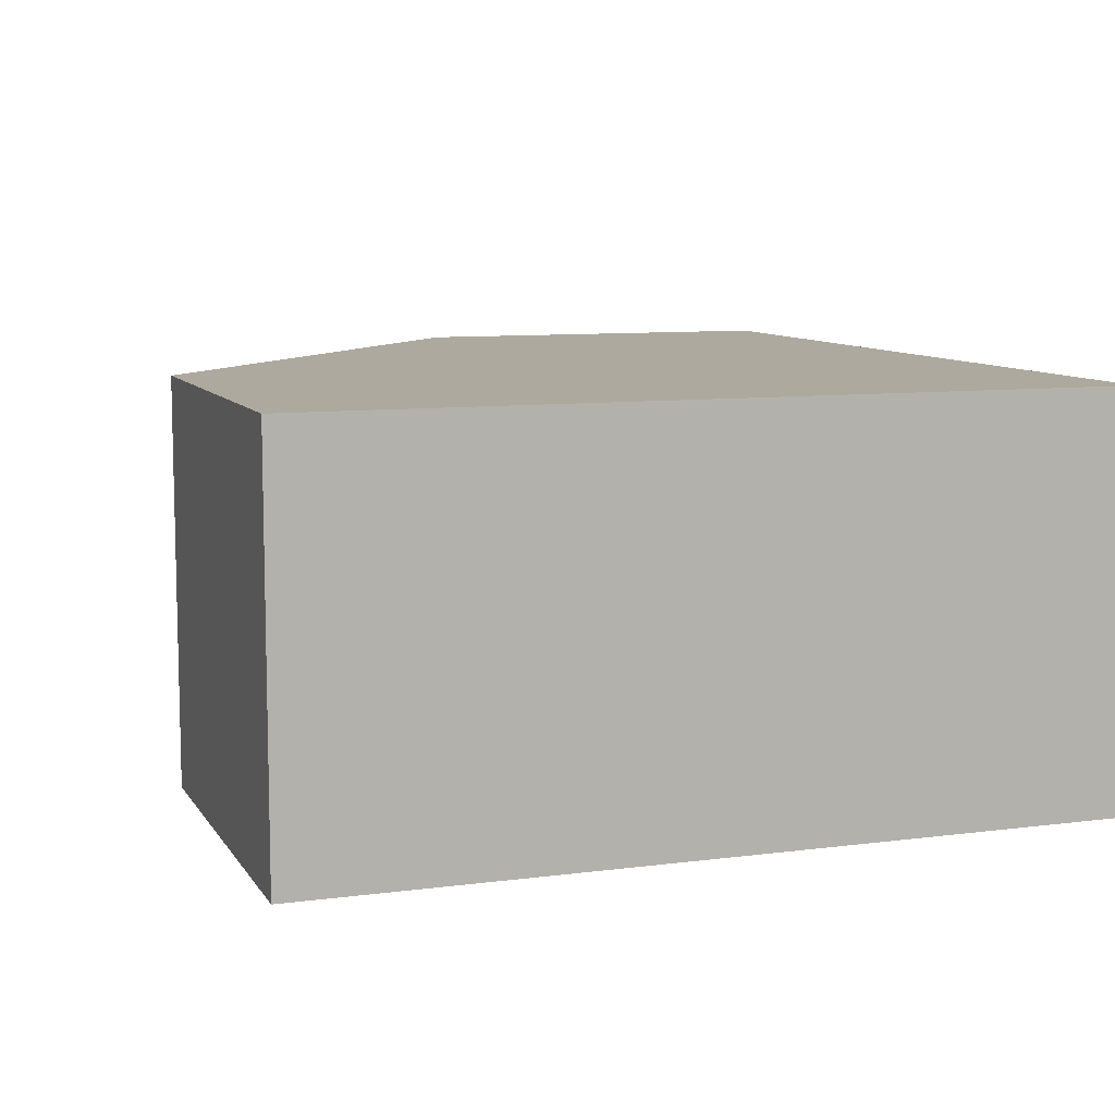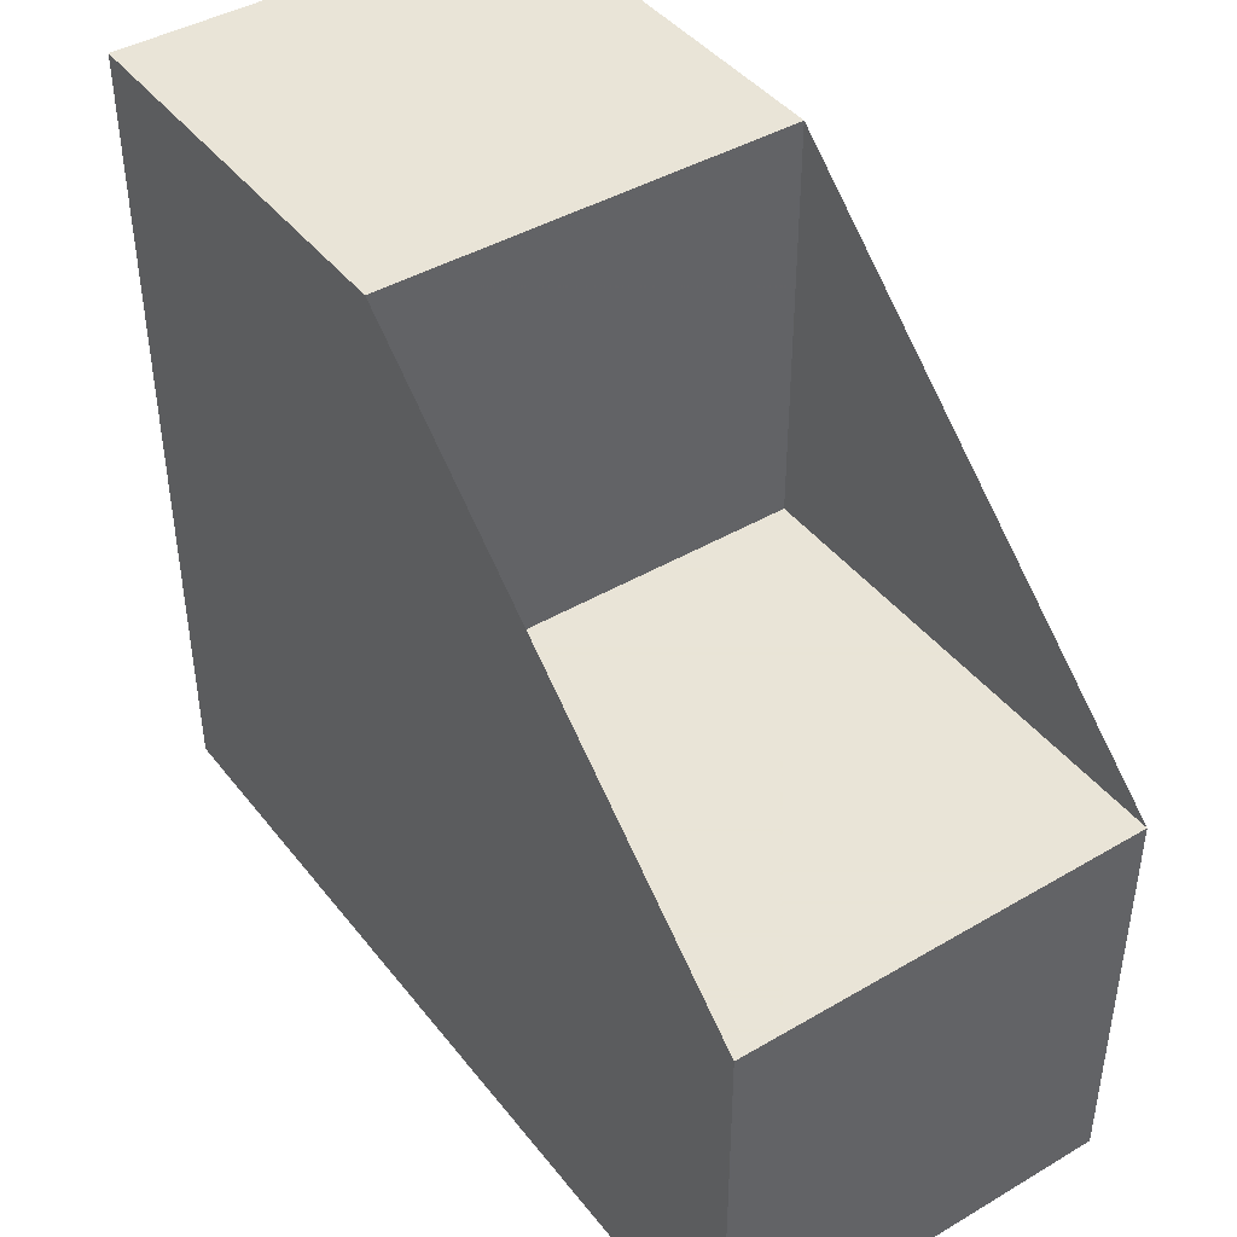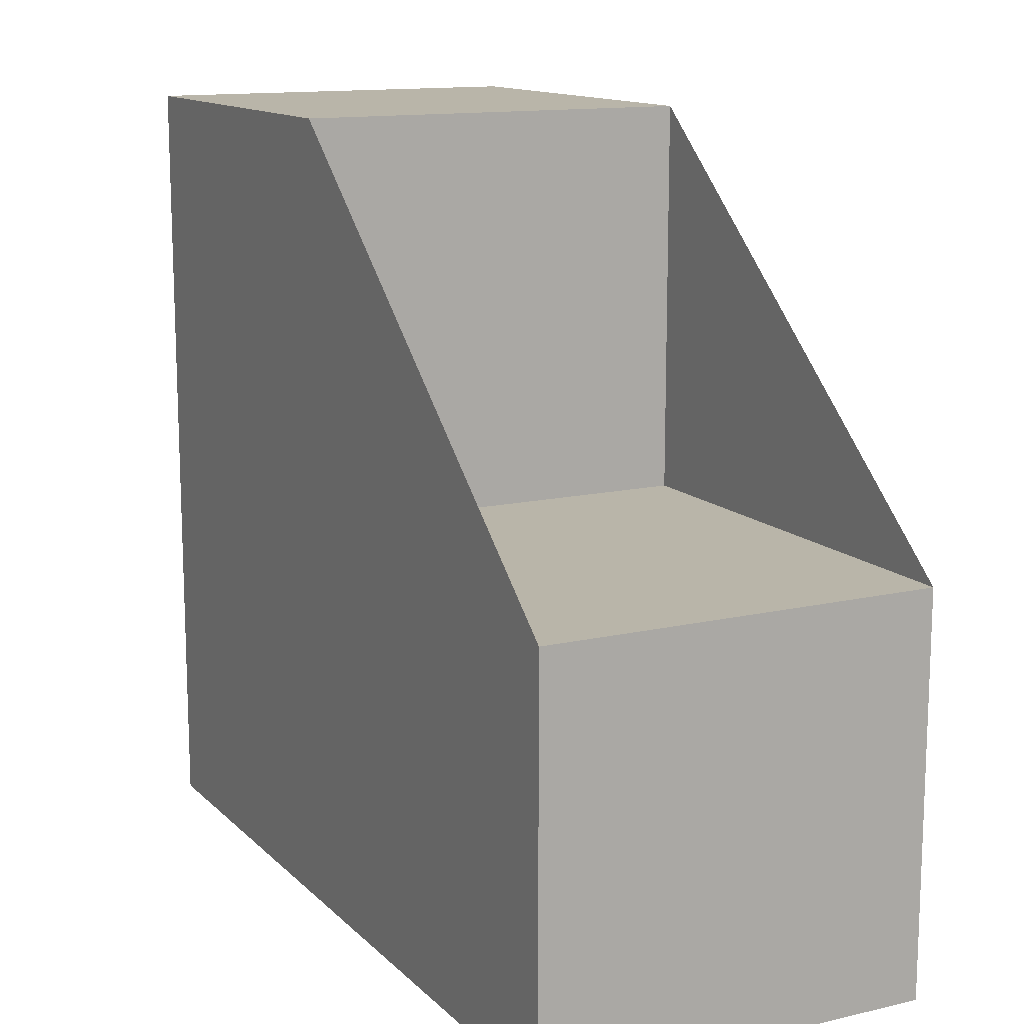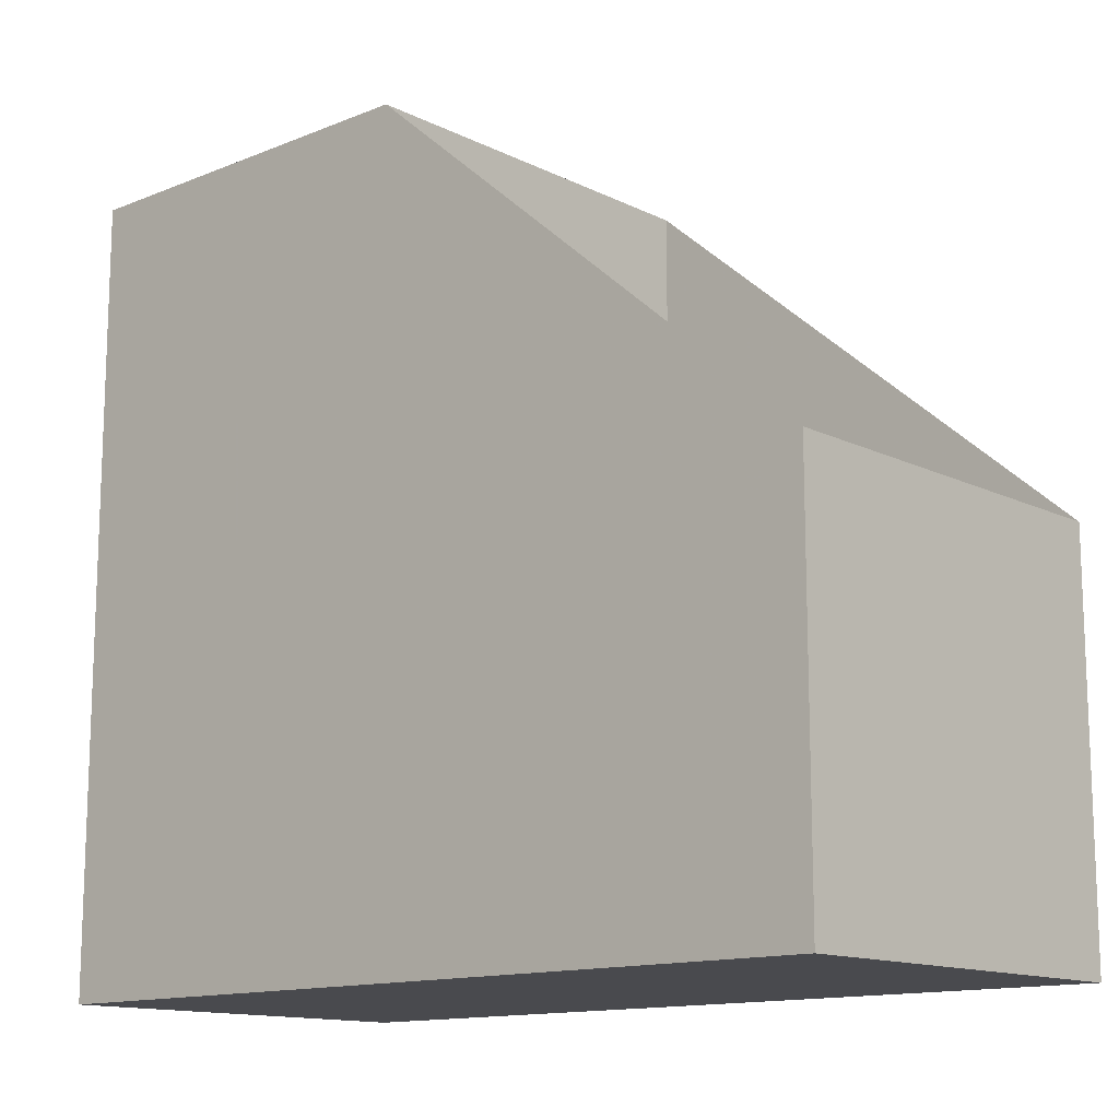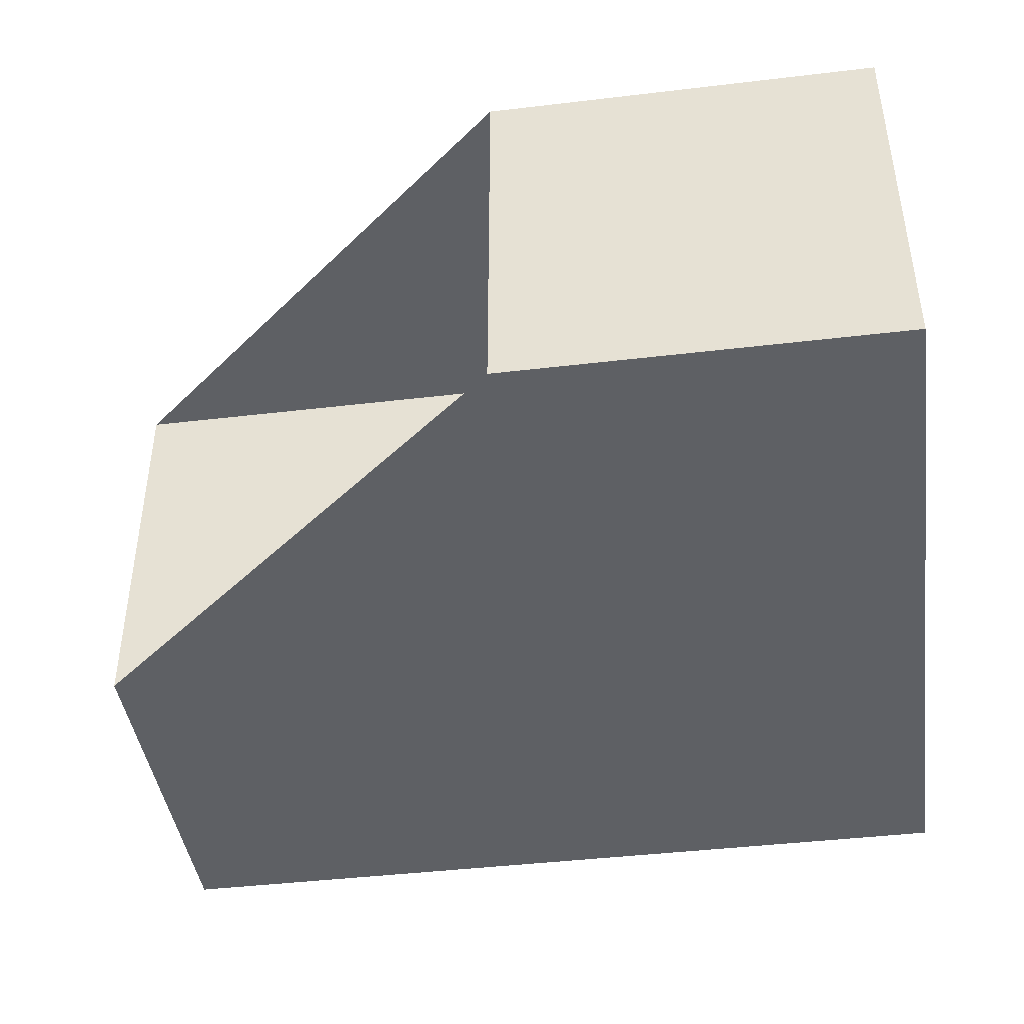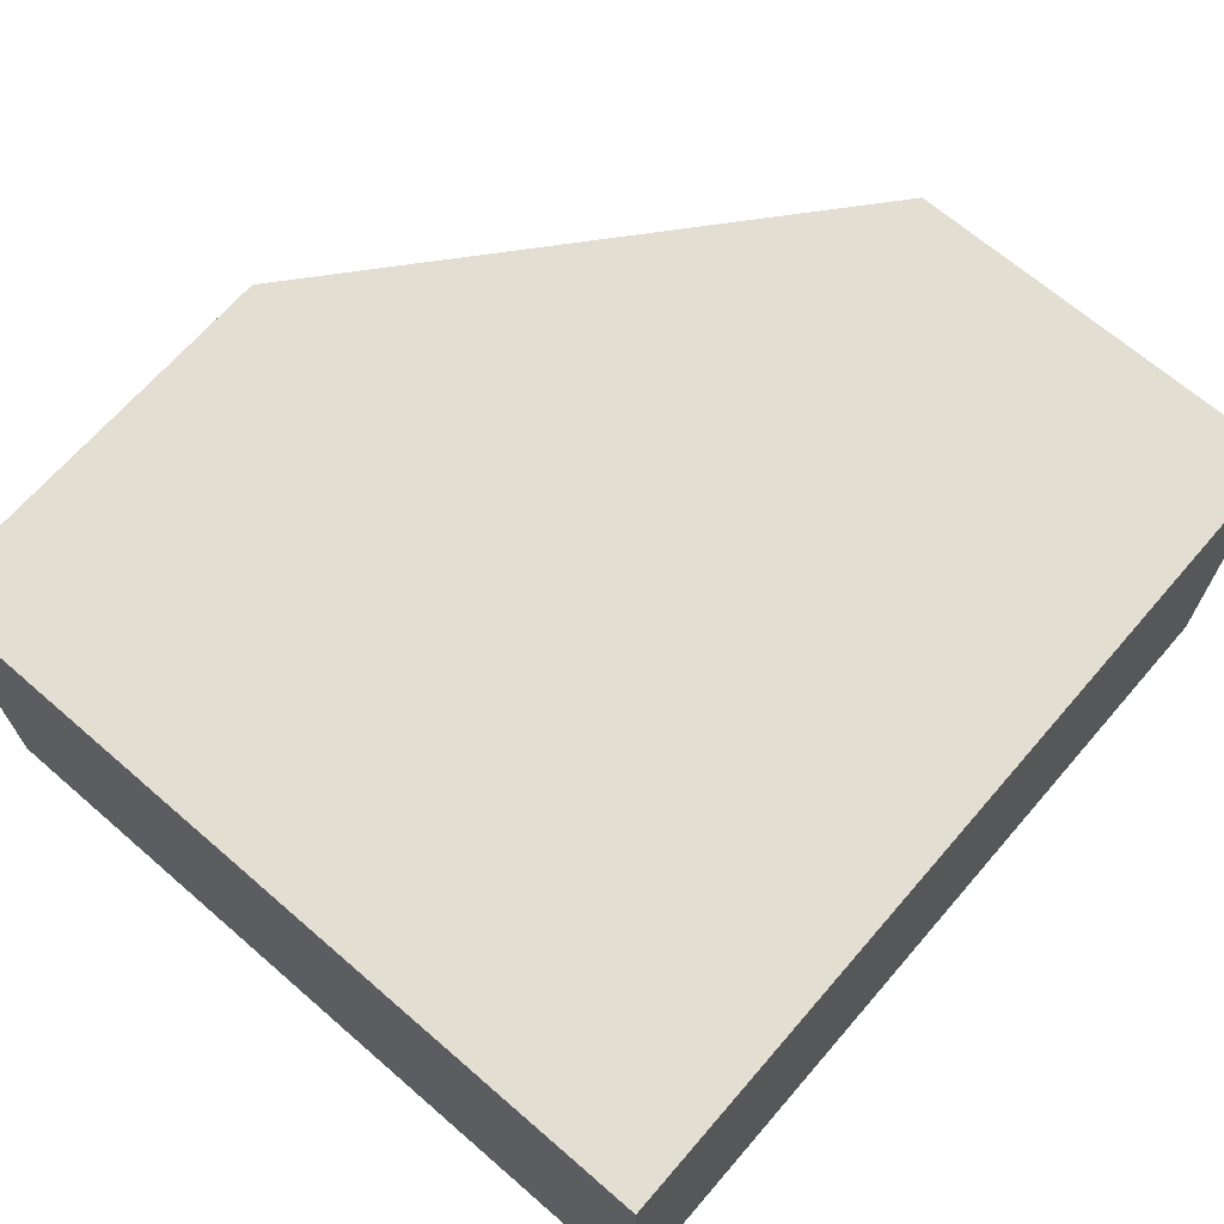
<metadata>
{"format":"obj","ext":"obj","renderer":"f3d","projection":"perspective","resolution":1024,"background":"white","views":[{"elev":9.0,"azim":-109.4,"up":"+Z"},{"elev":42.8,"azim":55.1,"up":"+Y"},{"elev":13.4,"azim":62.5,"up":"+Y"},{"elev":-13.4,"azim":42.2,"up":"+Y"},{"elev":-43.1,"azim":-172.0,"up":"+Z"},{"elev":67.8,"azim":-49.1,"up":"+Z"}]}
</metadata>
<code>
v  -30 -90 45.86
v  100 -90 45.86
v  100 -30 45.86
v  30 -30 45.86
v  30 30 45.86
v  -30 30 45.86
v  30 30 106
v  -30 30 106
v  -30 -90 106
v  100 -90 106
v  100 -30 106
v  30 -30 106
o Line001
g Line001
f 7 8 9 10 11 12
f 5 6 8 7
f 6 1 9 8
f 1 2 10 9
f 2 3 11 10
f 3 4 12 11
f 4 5 7 12
f 5 4 3 2 1 6

</code>
